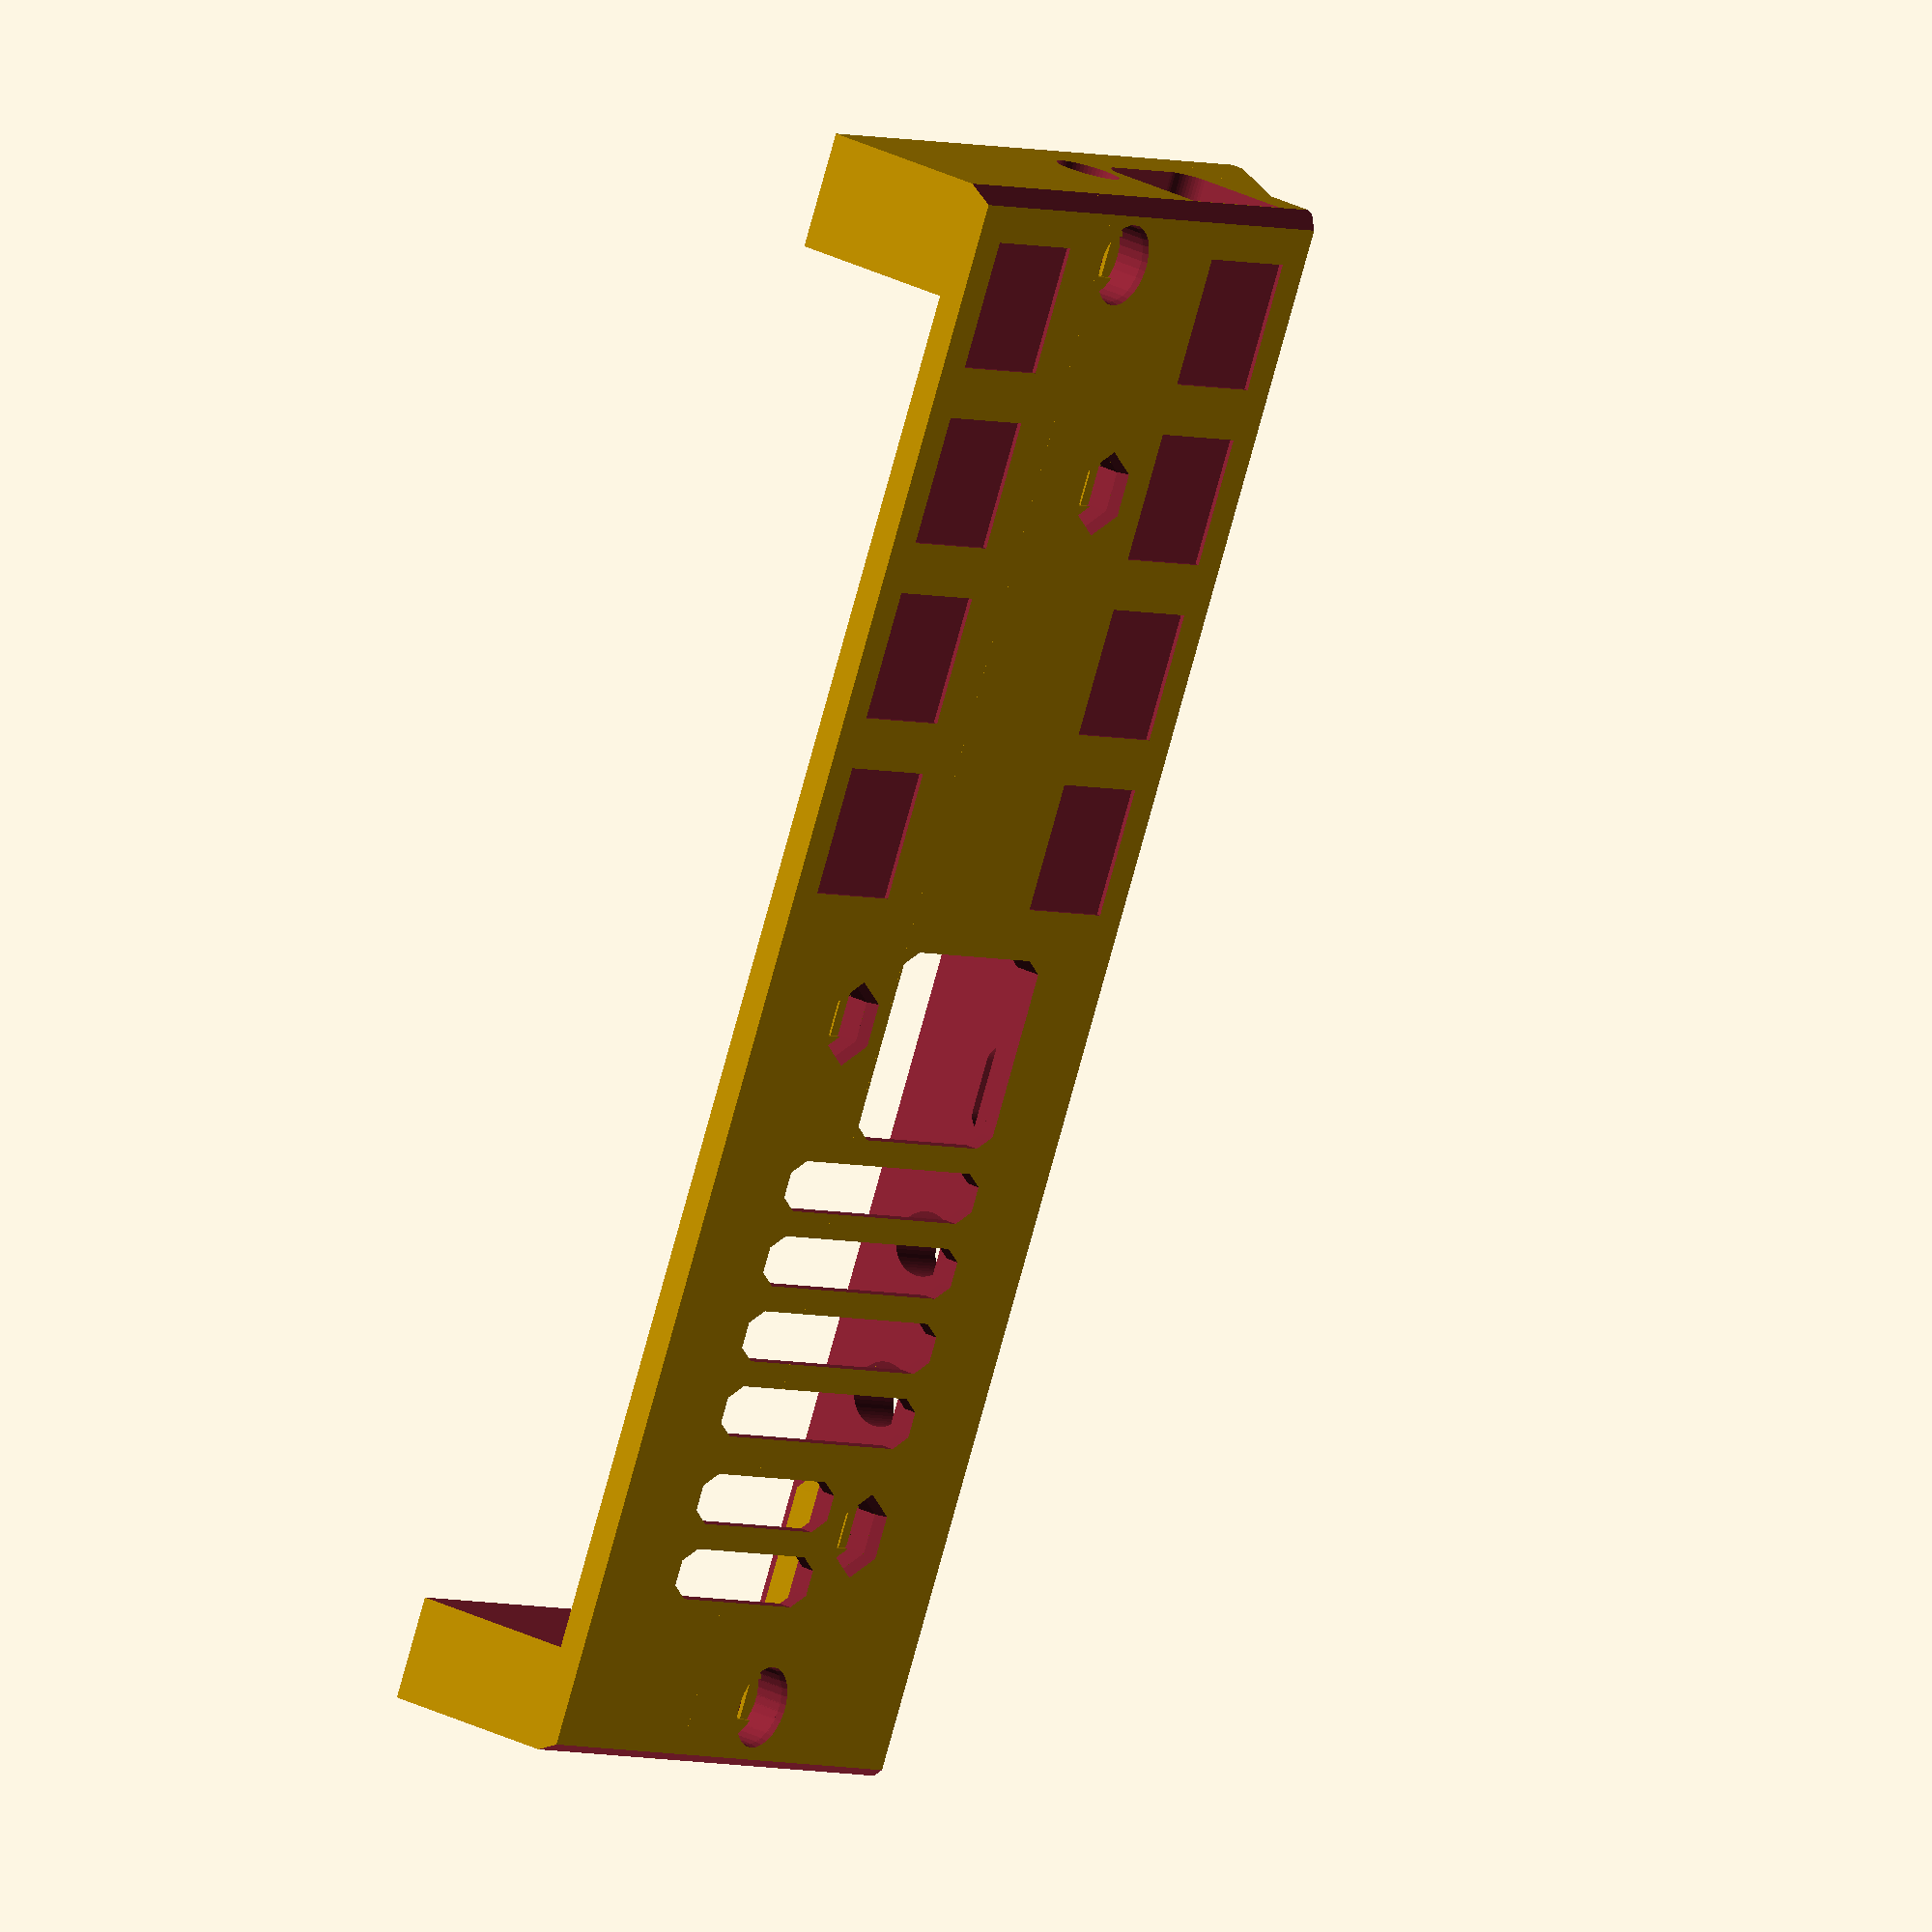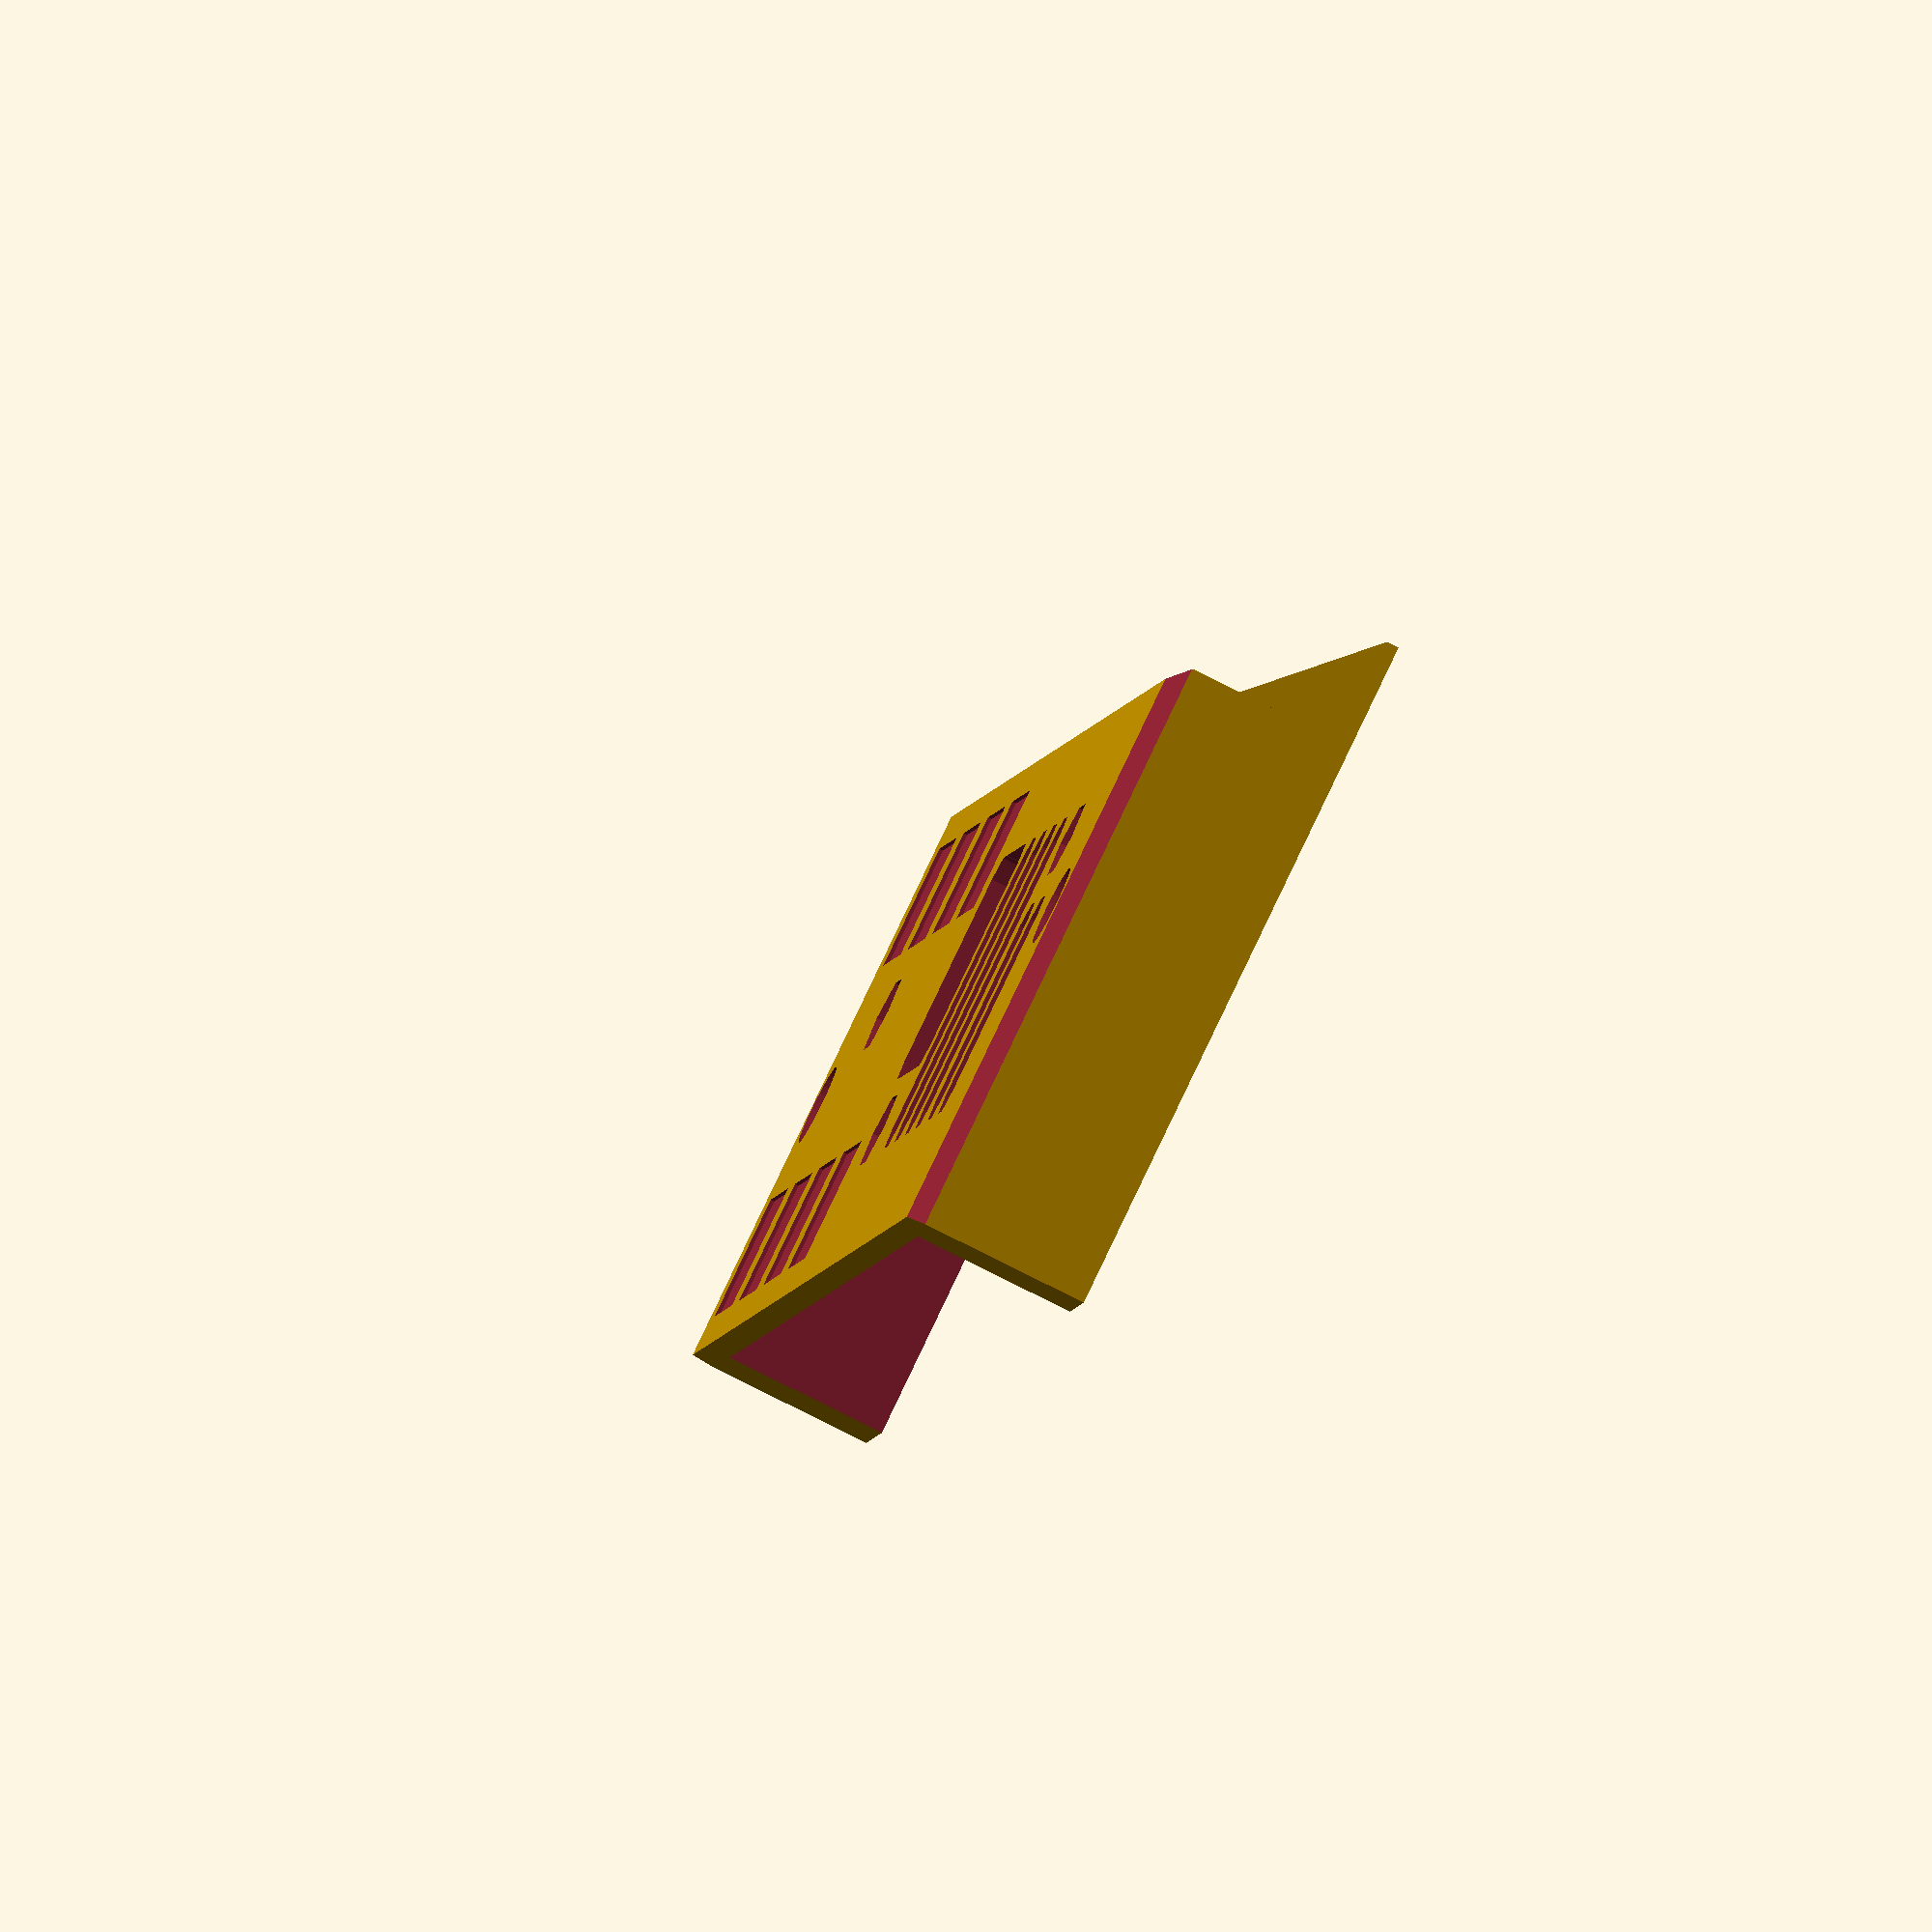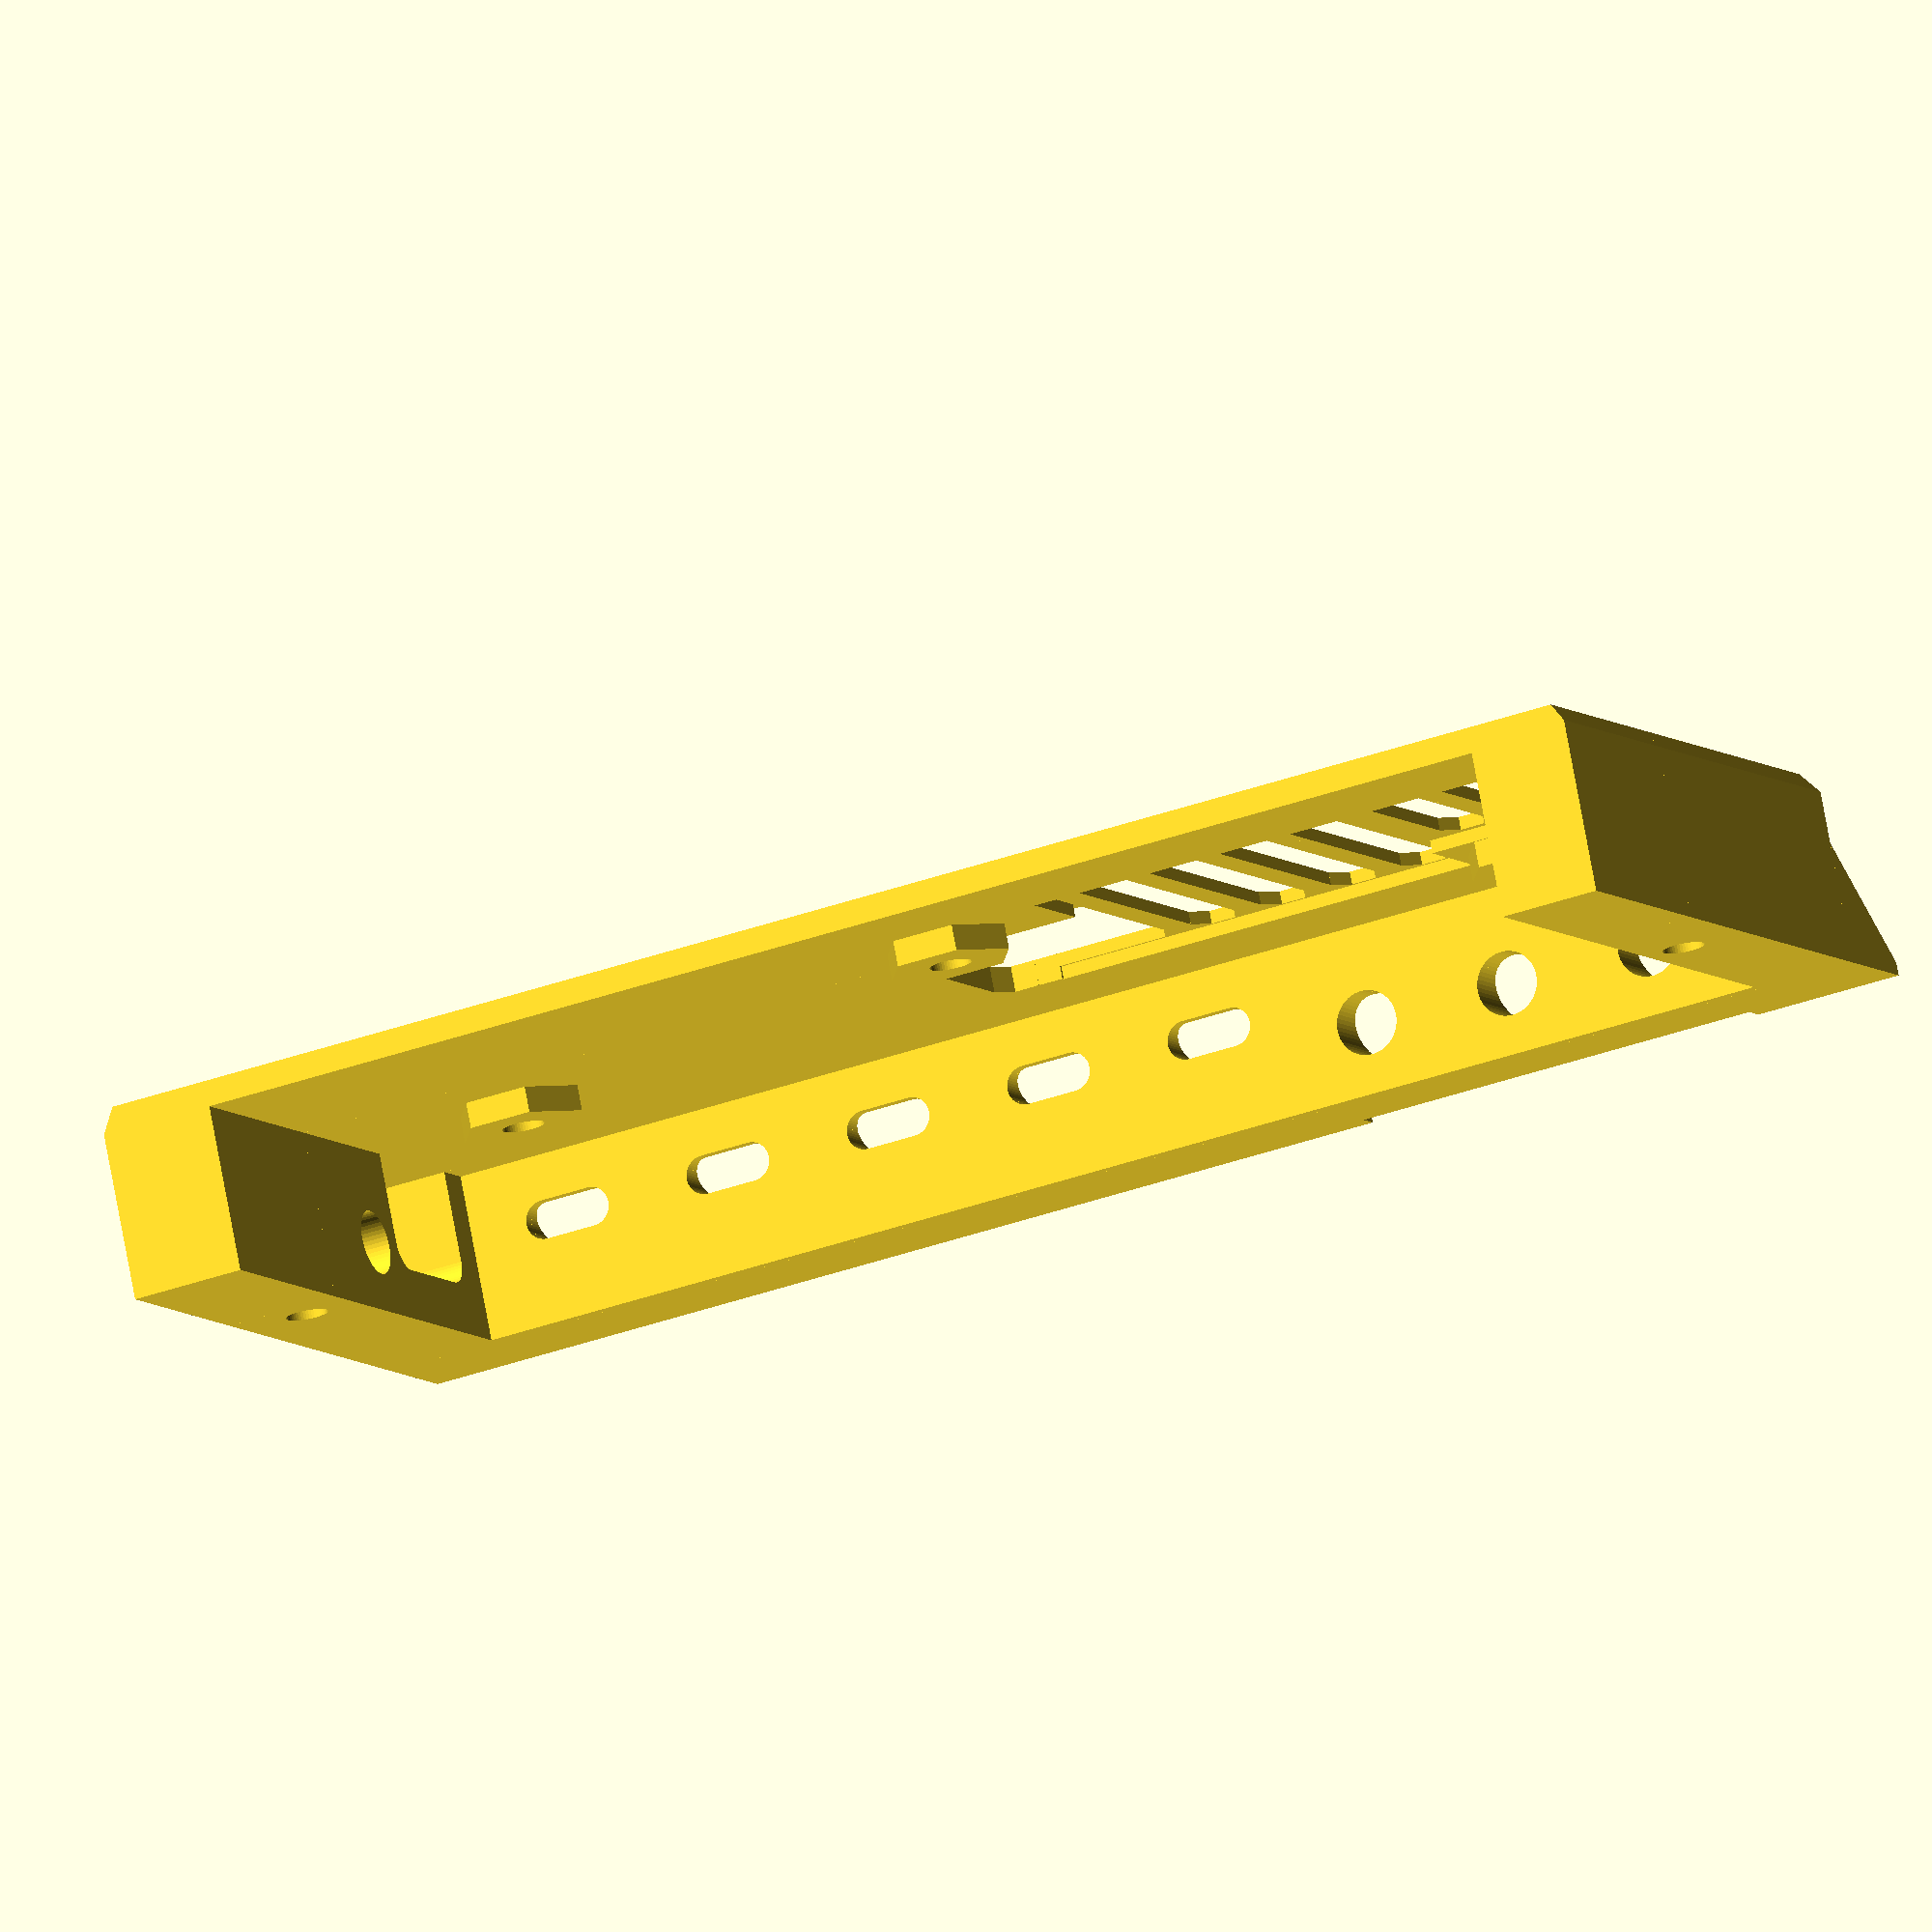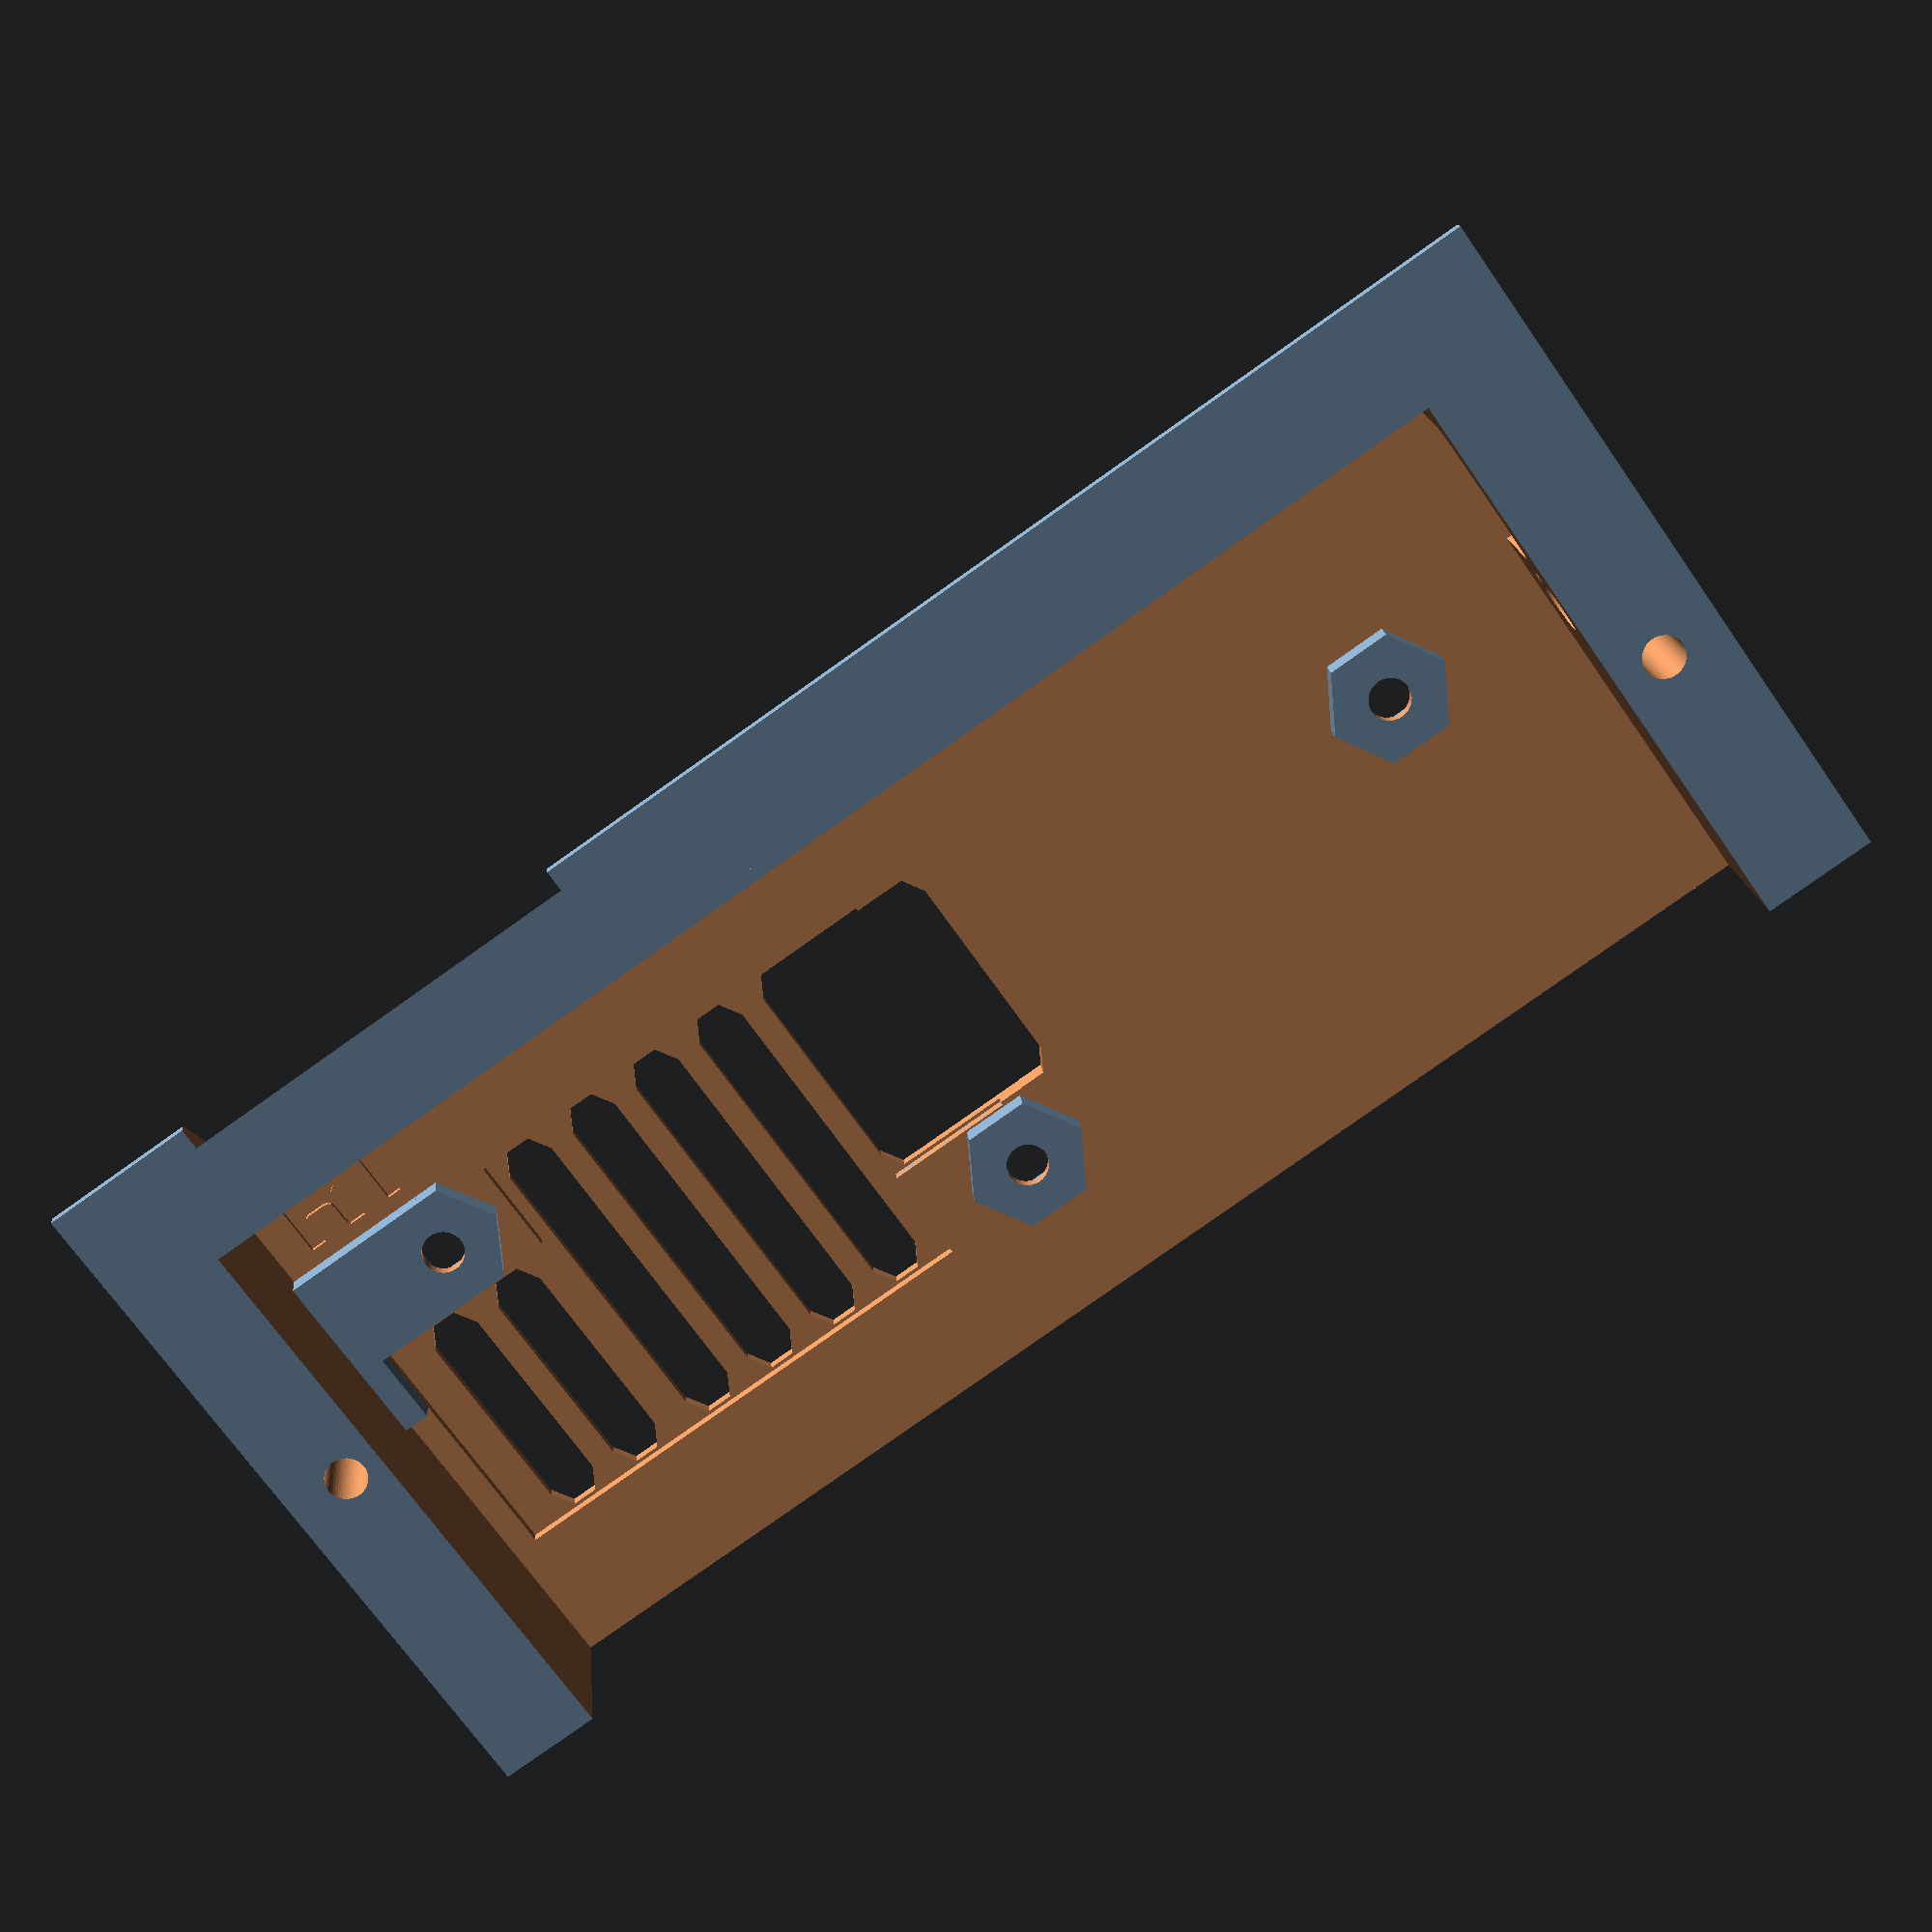
<openscad>
// PRUSA MMU2
// ele-cover
// GNU GPL v3
// Josef Průša <iam@josefprusa.cz> and contributors
// http://www.reprap.org/wiki/Prusa_Mendel
// http://prusamendel.org



module nut_cut()
{
    translate([0,0,2]) cylinder(r=3.1, r2=4, h=4, $fn=6); 
    difference()
    {
        cylinder(r=3.1, h=4, $fn=6); 
        translate([-3.65,-5,-0.4]) cube([2,10,1]);
        translate([1.65,-5,-0.4]) cube([2,10,1]);
        translate([-2,1.65,-0.7]) cube([4,4,1]);
        translate([-2,-5.65,-0.7]) cube([4,4,1]);
    }
}
module head_cut()
{
    translate([0,0,2.5]) cylinder(r=3.1, r2=4, h=4, $fn=30); 
    difference()
    {
        cylinder(r=3.1, h=4, $fn=30); 
        translate([-3.65,-5,-0.4]) cube([2,10,1]);
        translate([1.65,-5,-0.4]) cube([2,10,1]);
        translate([-2,1.65,-0.7]) cube([4,4,1]);
        translate([-2,-5.65,-0.7]) cube([4,4,1]);
    }
}

module ele_cover()
{
    
difference(){

translate([-29,-21,23]) cube([125,56,15]);

        difference()
        {
            translate([-21,-11.5,21]) cube([108,48,15]);
            translate([73,8,34]) cylinder(r=5, h=3, $fn=6); 
            translate([30,22,34]) cylinder(r=5, h=3, $fn=6); 
            translate([-10,1,34]) cylinder(r=5, h=3, $fn=6);
            translate([-14,1,34]) cylinder(r=5, h=3, $fn=6);
            translate([-19,1,34]) cylinder(r=5, h=3, $fn=6);

        }
        difference()
        {
            translate([-30,-23,22]) rotate([45,0,0]) cube([130,47,10]);
            translate([-30,-12.5,22]) rotate([0,0,0]) cube([130,30,30]);
        }

    // angled side for buttons
    translate([-17,-20,22]) rotate([55,0,0]) cube([33,13,10]);

    // LED
    for (i =[0:4])
        {
            translate([22+(i*13.716),-21,29.5]) cube([4,10,3]);
            translate([22+(i*13.716),-10,31]) rotate([90,0,0]) cylinder(r=1.5, h=18, $fn=50);
            translate([26+(i*13.716),-10,31]) rotate([90,0,0]) cylinder(r=1.5, h=18, $fn=50);
        }
        
        // buttons
        translate([11,-11,28.5]) rotate([90,0,0]) cylinder(r=2.5, h=18, $fn=50); 
        translate([-1,-11,28.5]) rotate([90,0,0]) cylinder(r=2.5, h=18, $fn=50); 
        translate([-13,-11,28.5]) rotate([90,0,0]) cylinder(r=2.5, h=18, $fn=50); 

        // reset button        
        translate([78,7.5,28.5]) rotate([0,90,0]) cylinder(r=2.5, h=20, $fn=50); 

        // usb
        translate([80,-8.5,29]) cube([20,12,7]);

        translate([78,1.5,29]) rotate([0,90,0]) cylinder(r=2, h=20, $fn=50); 
        translate([78,-6.5,29]) rotate([0,90,0]) cylinder(r=2, h=20, $fn=50); 
        translate([75,-6.5,27]) cube([25,8,3]);

        // mounting screws
        translate([73,8,28.5]) cylinder(r=1.65, h=15, $fn=50); 
        translate([30,22,28.5]) cylinder(r=1.65, h=15, $fn=50); 
        translate([-10,1,28.5]) cylinder(r=1.65, h=15, $fn=50); 


        translate([73,8,35.0]) nut_cut(); 
        translate([30,22,35.0]) nut_cut(); 
        translate([-10,1,35.0]) nut_cut(); 


        // edges
        translate([-30,-16,33]) rotate([45,0,0]) cube([130,10,10]);
        translate([-40,-16,37.5]) rotate([0,30,0]) cube([10,60,10]);
        translate([99.5,-16,30]) rotate([0,-30,0]) cube([10,60,10]);


        // ventilation
        for (i =[0:3])
            {
                translate([15-(i*6),0,30]) cube([4,23,20]);
                translate([17-(i*6),0,30]) cylinder(r=2, h=20, $fn=6);
                translate([17-(i*6),23,30]) cylinder(r=2, h=20, $fn=6);
            }
        for (i =[0:1])
            {        
                translate([-10-(i*6),8,30]) cube([4,15,20]);
                translate([-8-(i*6),8,30]) cylinder(r=2, h=20, $fn=6);
                translate([-8-(i*6),23,30]) cylinder(r=2, h=20, $fn=6);
            }

    
        // sheep ventilation
        translate([21,0,30]) cube([15,15.5,20]);        
        translate([23,0,30]) cylinder(r=2, h=20, $fn=6);        
        translate([34,0,30]) cylinder(r=2, h=20, $fn=6);        
        translate([23,15.5,30]) cylinder(r=2, h=20, $fn=6);        
        translate([34,15.5,30]) cylinder(r=2, h=20, $fn=6);        
        translate([23,-1.75,30]) cube([10,19,20]);        


        translate([-4,-2,35]) cube([35,19.5,2]);
        translate([-19,5.5,35]) cube([40,19.5,2]);
        

        // mounting screws        
        translate([-24,8,35]) head_cut();      
        translate([-24,8,10]) cylinder(r=1.65, h=30, $fn=50); 

        translate([91,14,35]) head_cut(); 
        translate([91,14,10]) cylinder(r=1.65, h=30, $fn=50); 

        for (i =[0:3])
            { 
                translate([40+(i*14),-8,37.7]) cube([10,10,10]);        
                translate([40+(i*14),22,37.7]) cube([10,10,10]);     
            }


            //version
            translate([-19,-4.5,36.5]) rotate([0,180,180]) linear_extrude(height = 0.8) 
            { text("R1",font = "helvetica:style=Bold", size=6, center=true); }            
    }
        


        difference()
        {
            translate([-21,5,34]) cube([2,6,2]);
            translate([-24,8,35]) cylinder(r=3.1, h=4, $fn=50);      
        }

}

rotate([0,180,0]) 
ele_cover();

</openscad>
<views>
elev=331.0 azim=63.6 roll=127.1 proj=o view=solid
elev=79.5 azim=107.2 roll=243.3 proj=o view=solid
elev=282.1 azim=335.2 roll=349.5 proj=o view=wireframe
elev=343.4 azim=145.0 roll=355.1 proj=p view=solid
</views>
